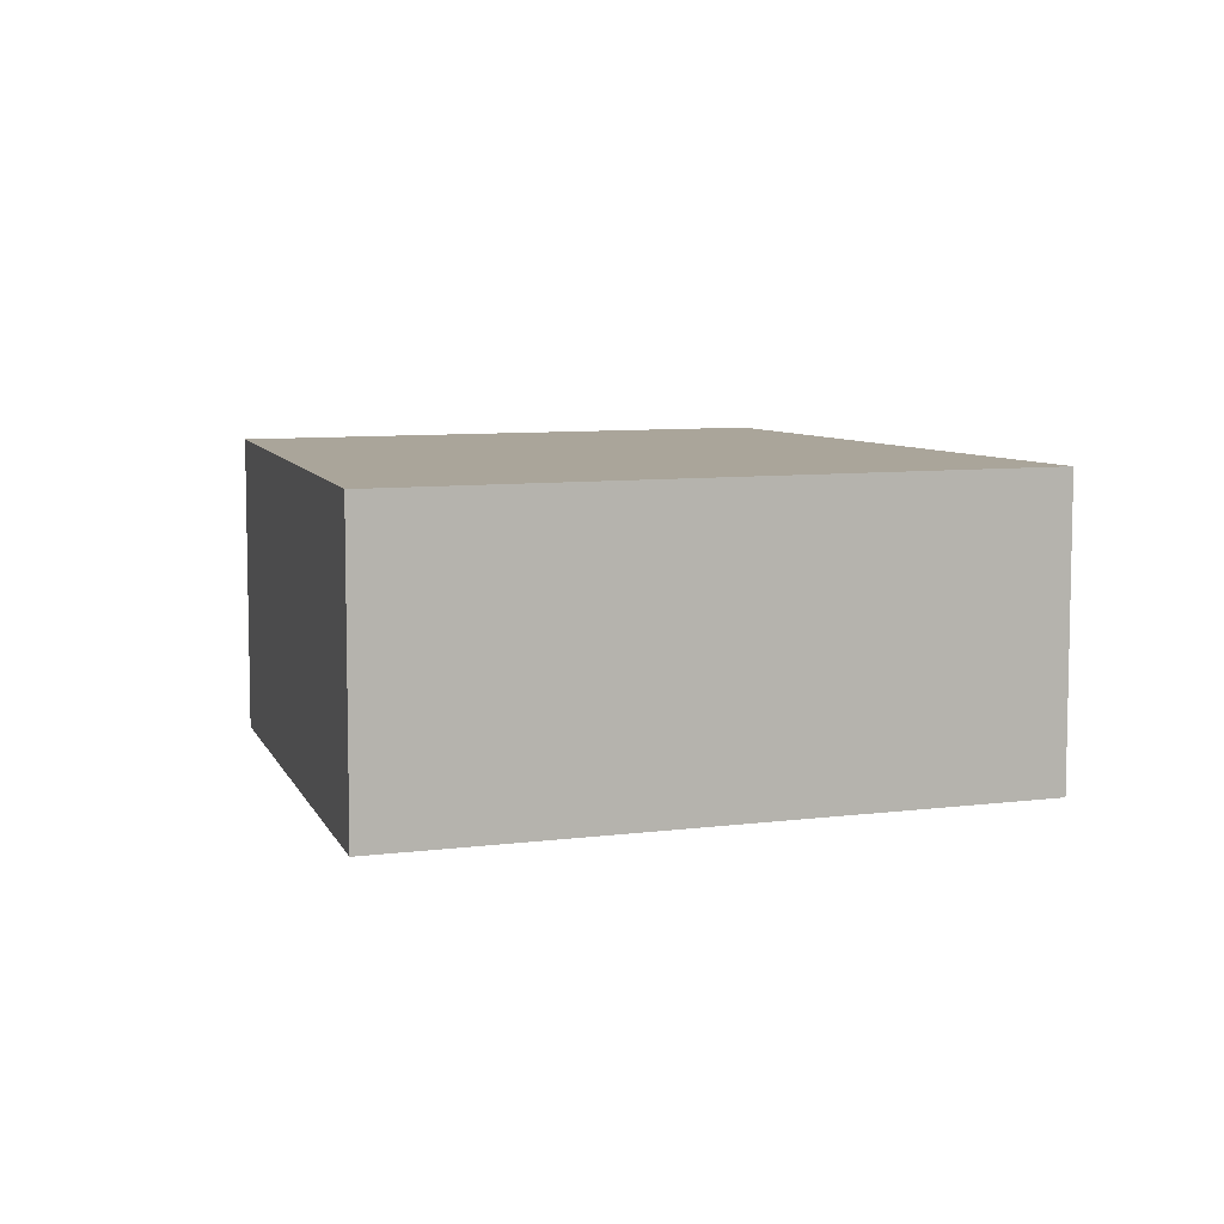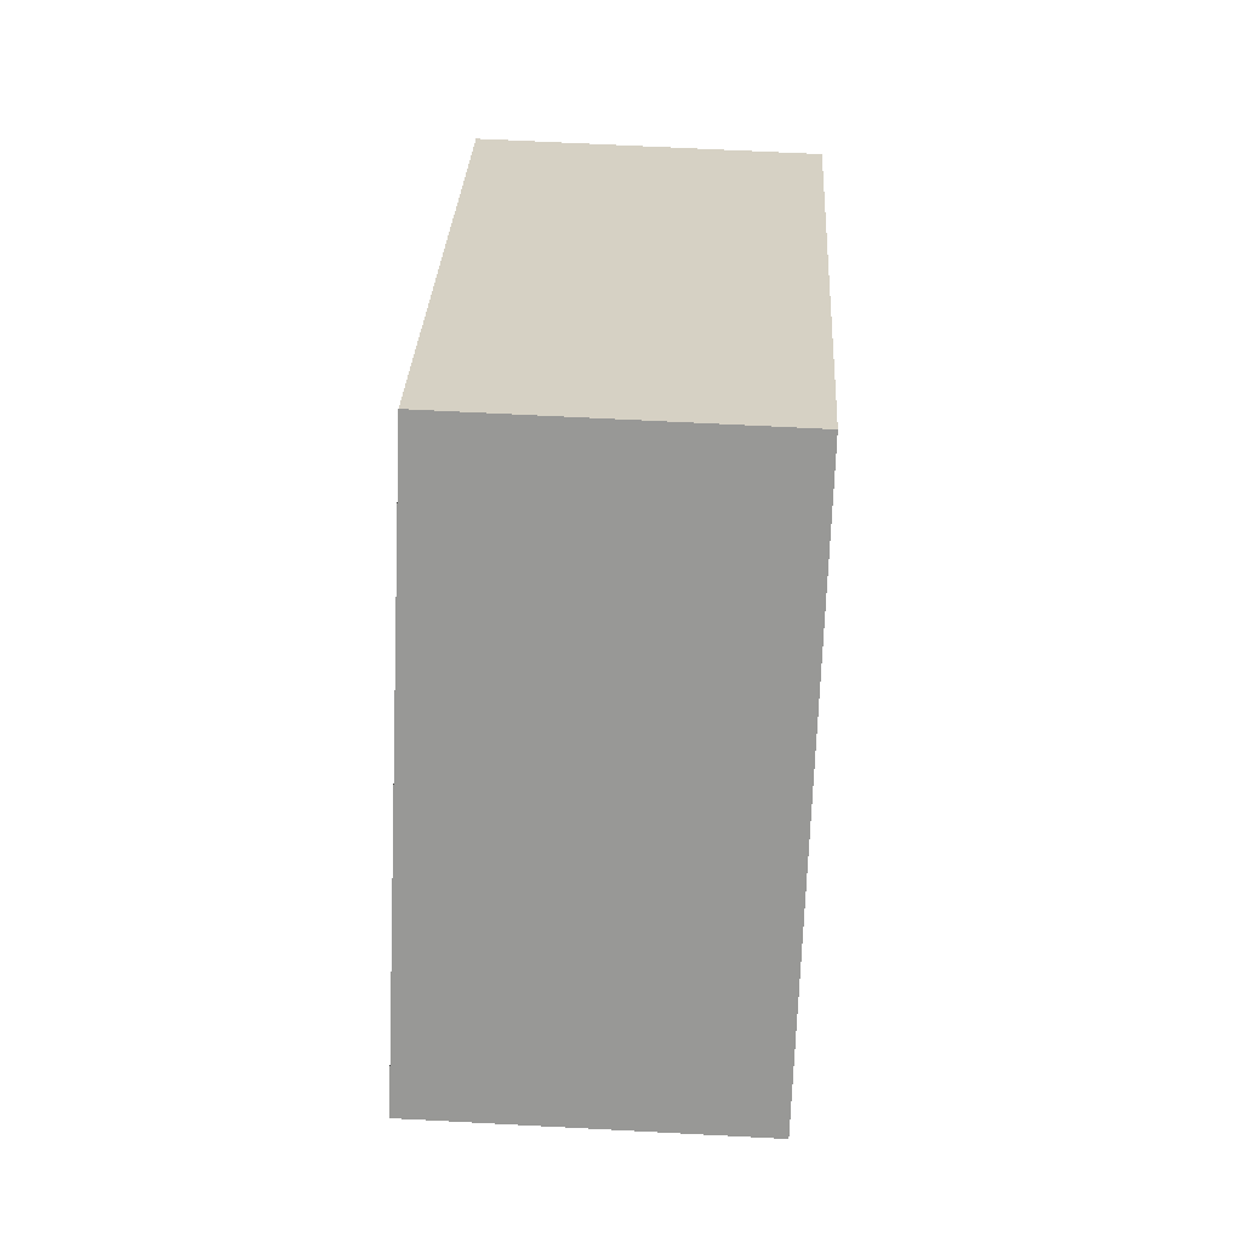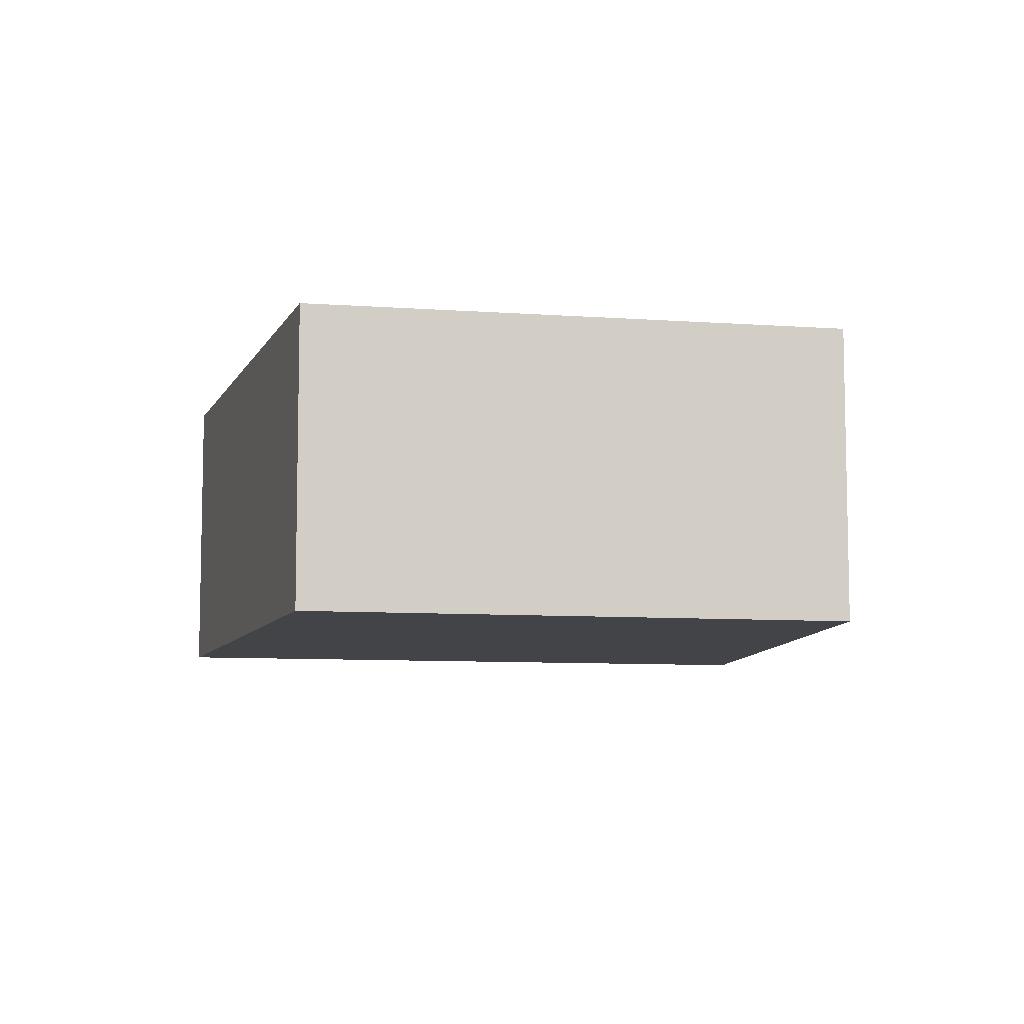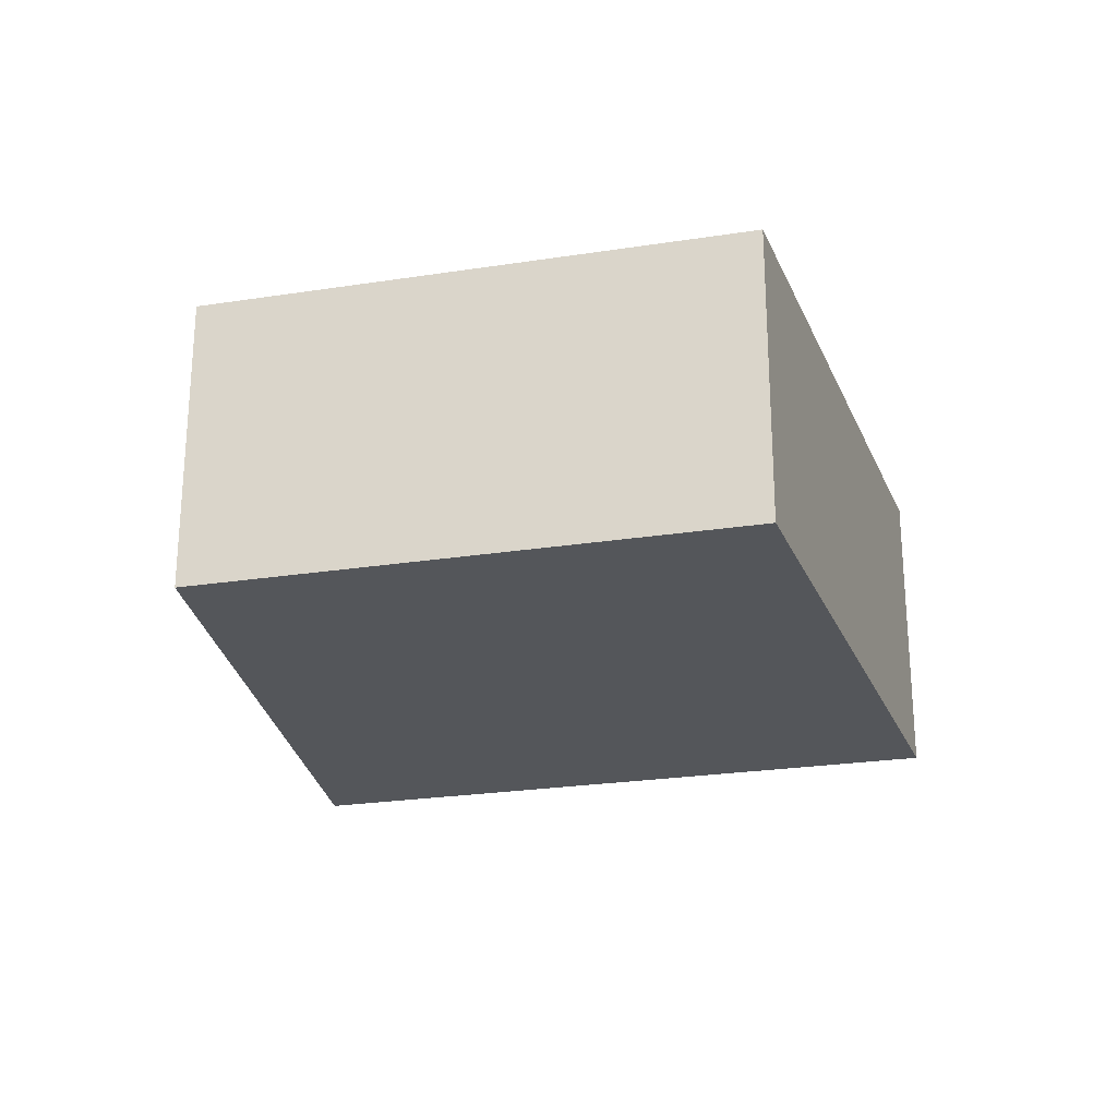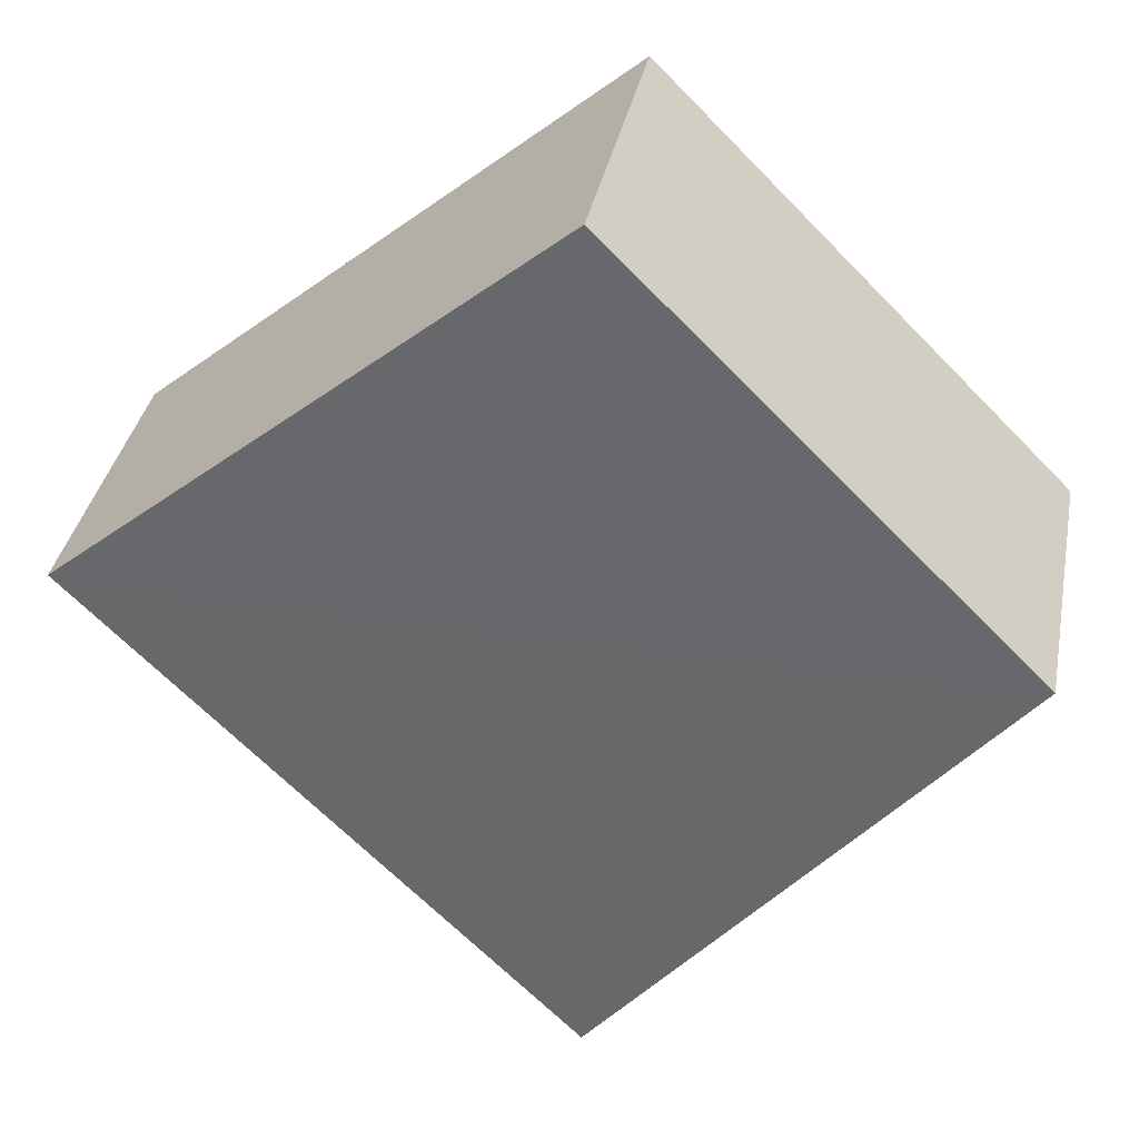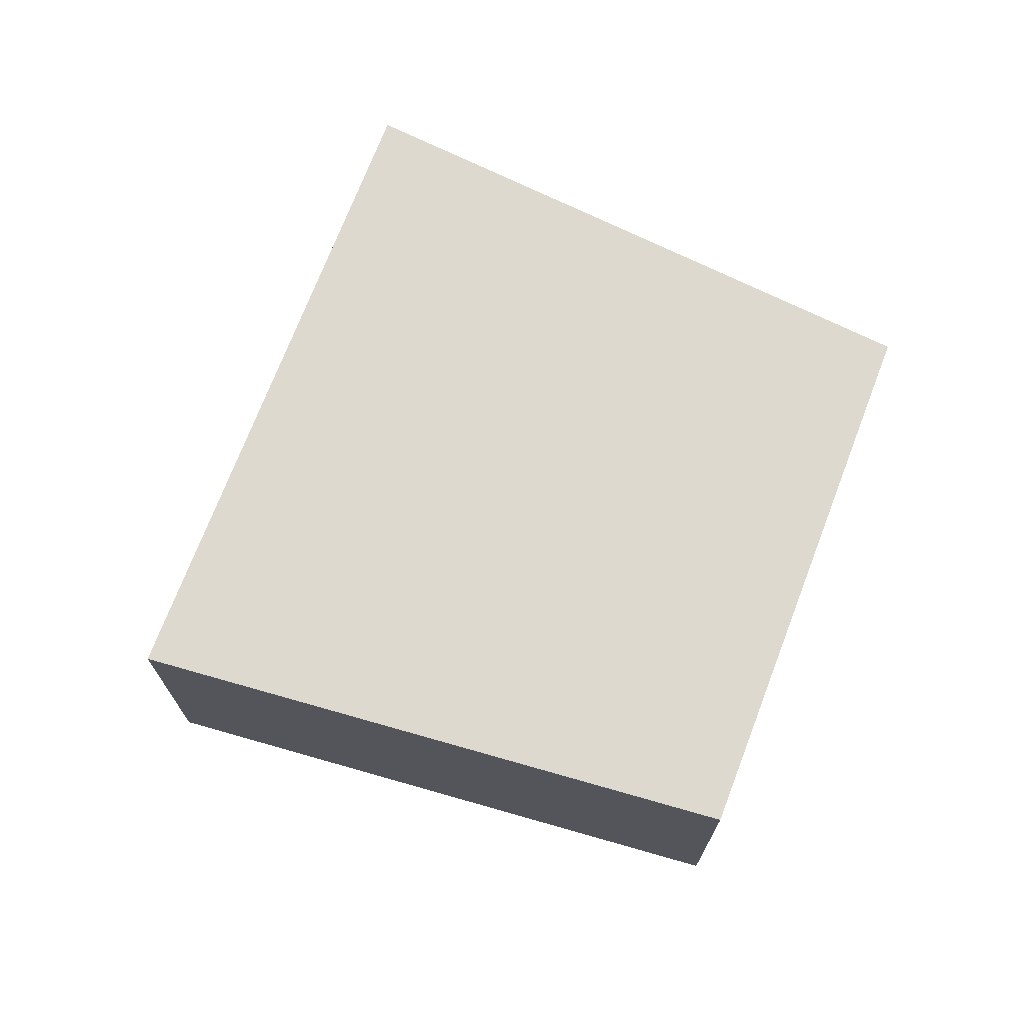
<metadata>
{"format":"obj","ext":"obj","renderer":"f3d","projection":"perspective","resolution":1024,"background":"white","views":[{"elev":7.7,"azim":24.5,"up":"+Z"},{"elev":66.4,"azim":-86.8,"up":"+Y"},{"elev":-8.2,"azim":-146.5,"up":"+Z"},{"elev":-25.2,"azim":-121.1,"up":"+Z"},{"elev":36.0,"azim":-169.1,"up":"+Y"},{"elev":71.8,"azim":156.0,"up":"+Z"}]}
</metadata>
<code>
o 4724
v 2213 1871 10.47
v 2213 1871 10.47
v 2213 1871 10.47
v 2213 1871 10.51
v 2213 1871 10.51
v 2213 1871 10.51
v 2213 1871 10.47
v 2213 1871 10.47
v 2213 1871 10.47
v 2213 1871 10.51
v 2213 1871 10.47
v 2213 1871 10.51
v 2213 1871 10.51
v 2213 1871 10.51
v 2213 1871 10.51
v 2213 1871 10.51
v 2213 1871 10.47
v 2213 1871 10.51
v 2213 1871 10.47
v 2213 1871 10.51
v 2213 1871 10.51
v 2213 1871 10.47
v 2213 1871 10.51
v 2213 1871 10.51
v 2213 1871 10.47
v 2213 1871 10.47
v 2213 1871 10.51
v 2213 1871 10.47
v 2213 1871 10.47
f 1 2 3
f 1 4 5
f 6 2 7
f 8 9 7
f 10 7 11
f 12 13 14
f 14 15 16
f 17 15 18
f 19 20 21
f 22 23 20
f 24 25 26
f 27 28 29

</code>
